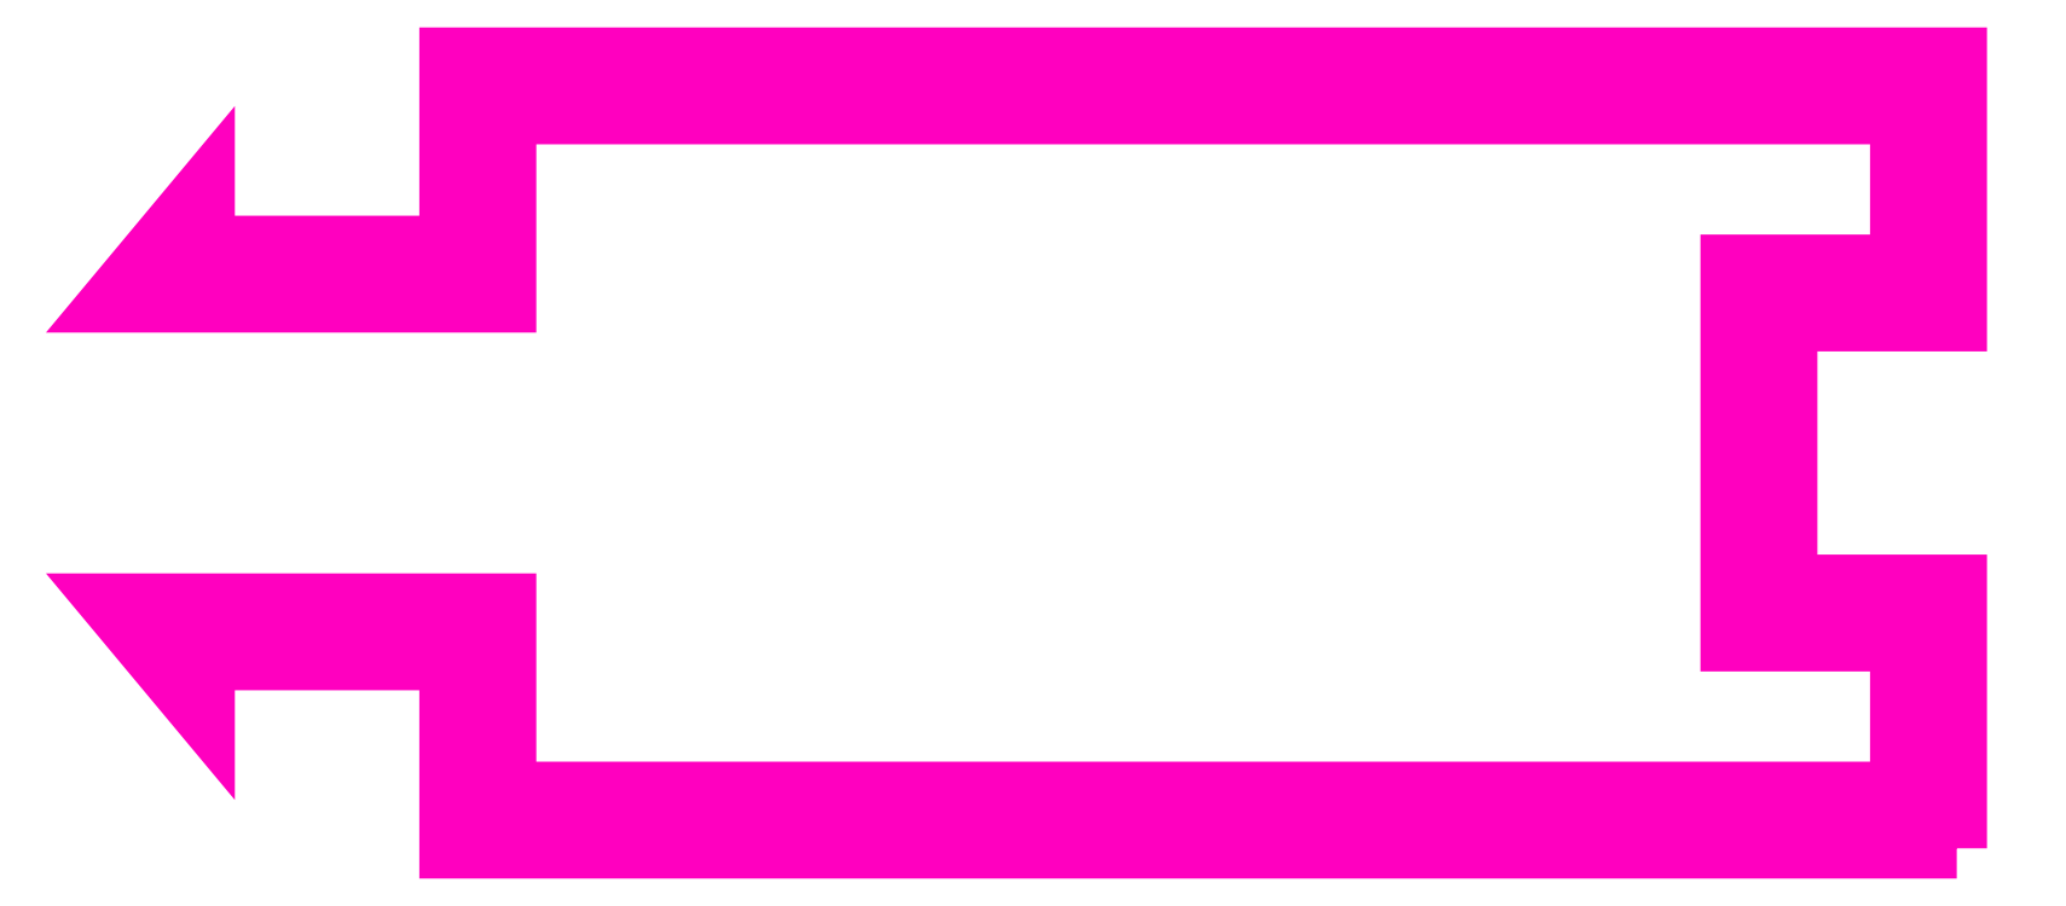
<metadata>
{"format":"dxf","ext":"dxf","renderer":"ezdxf+matplotlib","layout":"modelspace","background":"white","min_lineweight":24,"dpi":150}
</metadata>
<code>
0
SECTION
2
ENTITIES
0
POLYLINE
8
ANA
66
     1
10
0
20
0
30
0
70
     1
0
VERTEX
8
ANA
10
277
20
249.8
30
0
0
VERTEX
8
ANA
10
237
20
249.8
30
0
0
VERTEX
8
ANA
10
237
20
254.8
30
0
0
VERTEX
8
ANA
10
230.5
20
254.8
30
0
0
VERTEX
8
ANA
10
230.5
20
253.3
30
0
0
VERTEX
8
ANA
10
228
20
256.3
30
0
0
VERTEX
8
ANA
10
238.5
20
256.3
30
0
0
VERTEX
8
ANA
10
238.5
20
251.3
30
0
0
VERTEX
8
ANA
10
275.5
20
251.3
30
0
0
VERTEX
8
ANA
10
275.5
20
255.3
30
0
0
VERTEX
8
ANA
10
271
20
255.3
30
0
0
VERTEX
8
ANA
10
271
20
265.3
30
0
0
VERTEX
8
ANA
10
275.5
20
265.3
30
0
0
VERTEX
8
ANA
10
275.5
20
269.3
30
0
0
VERTEX
8
ANA
10
238.5
20
269.3
30
0
0
VERTEX
8
ANA
10
238.5
20
264.3
30
0
0
VERTEX
8
ANA
10
228
20
264.3
30
0
0
VERTEX
8
ANA
10
230.5
20
267.3
30
0
0
VERTEX
8
ANA
10
230.5
20
265.8
30
0
0
VERTEX
8
ANA
10
237
20
265.8
30
0
0
VERTEX
8
ANA
10
237
20
270.8
30
0
0
VERTEX
8
ANA
10
277
20
270.8
30
0
0
VERTEX
8
ANA
10
277
20
263.8
30
0
0
VERTEX
8
ANA
10
272.5
20
263.8
30
0
0
VERTEX
8
ANA
10
272.5
20
256.8
30
0
0
VERTEX
8
ANA
10
277
20
256.8
30
0
0
SEQEND
8
ANA
0
ENDSEC
0
EOF

</code>
